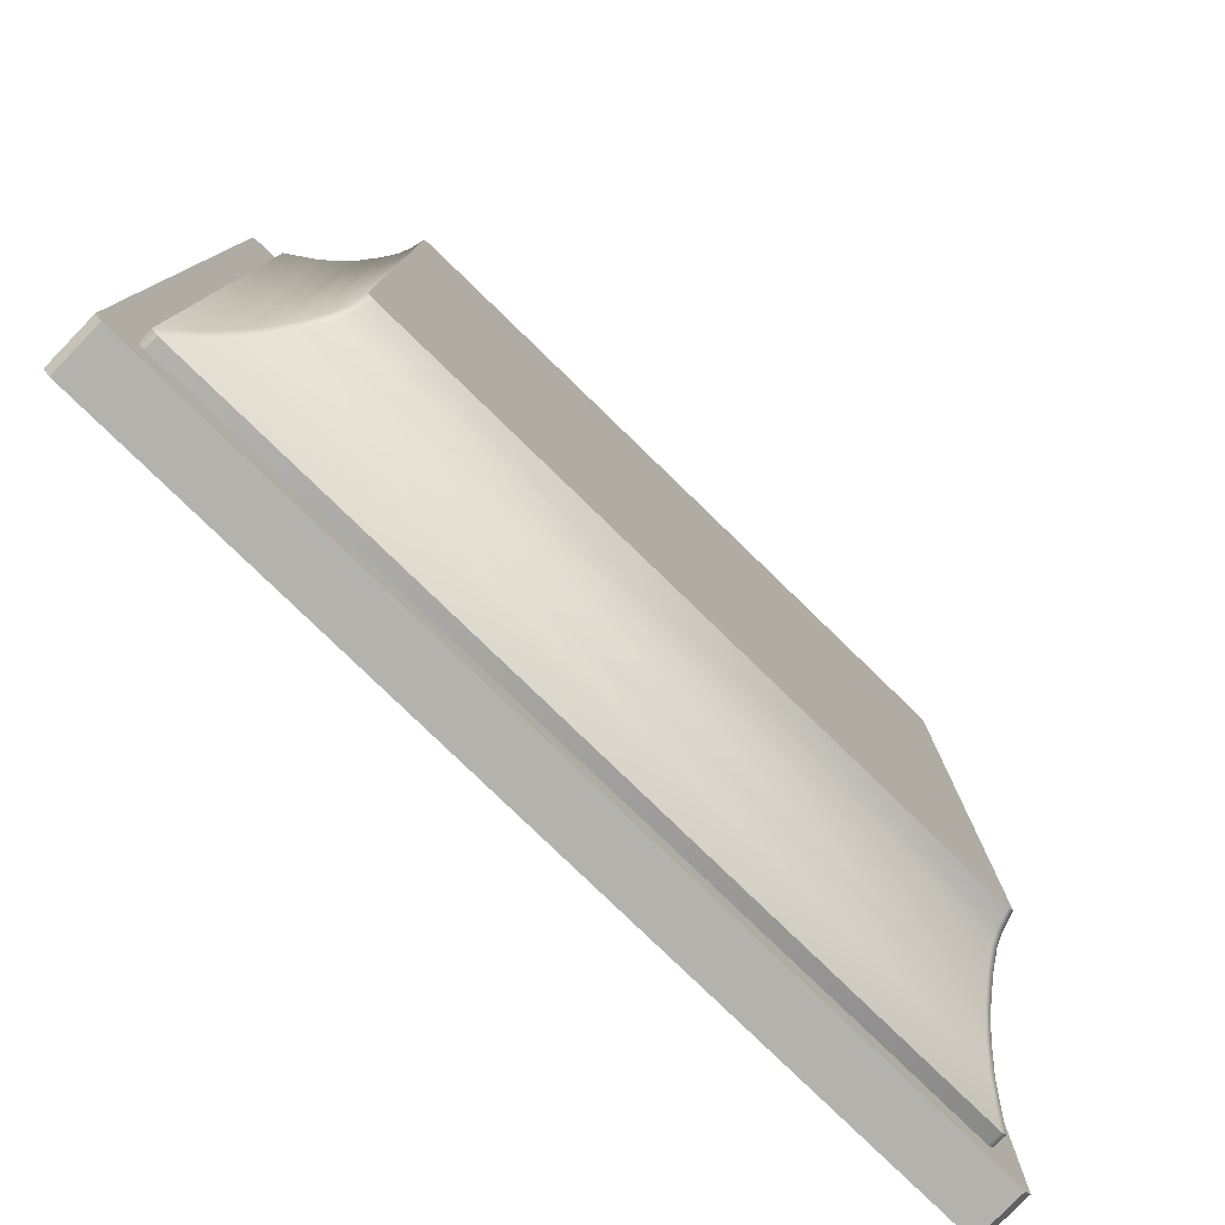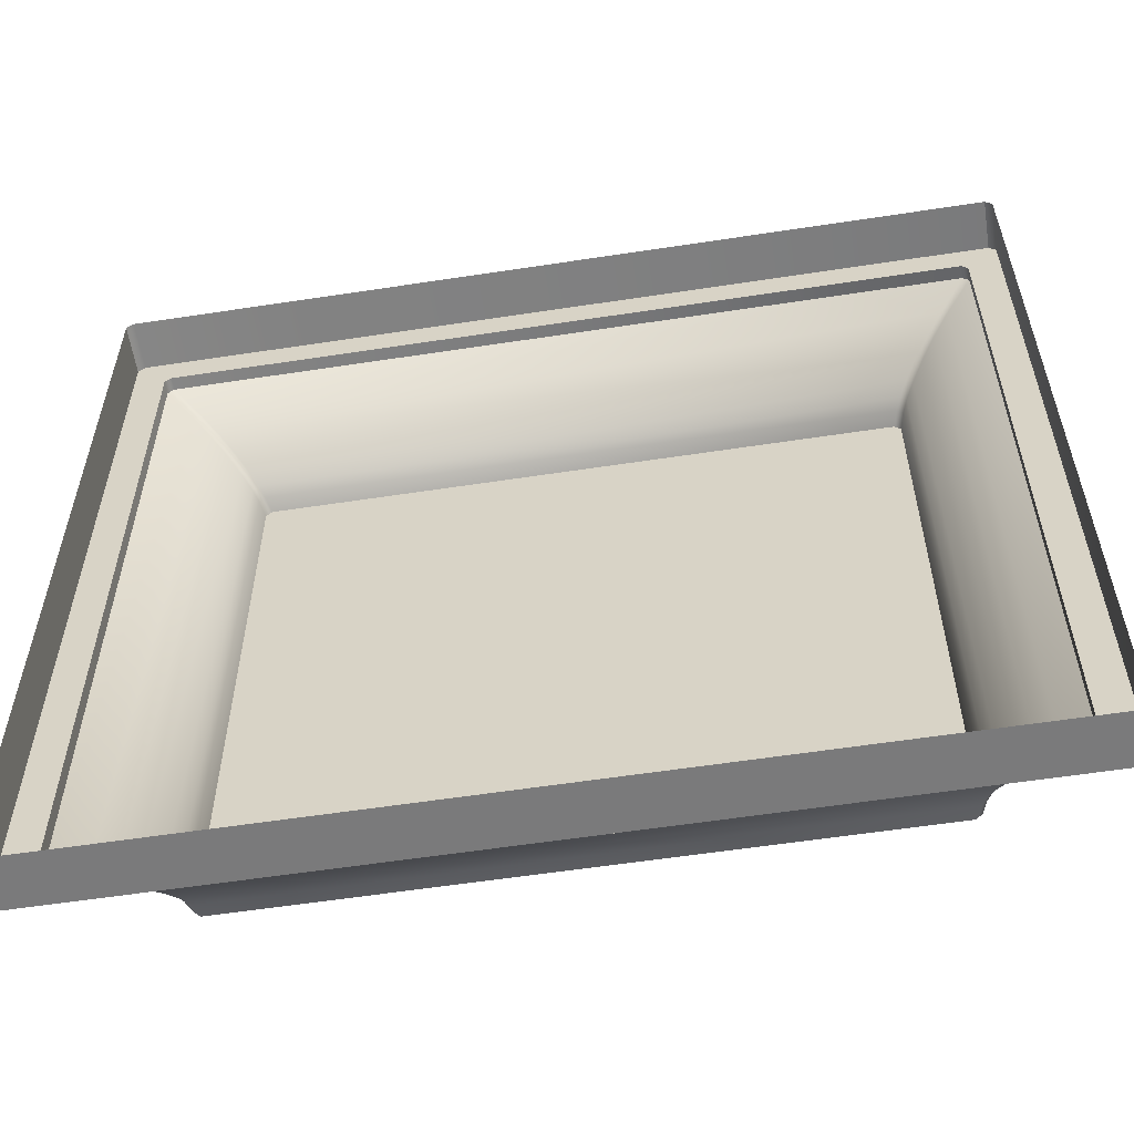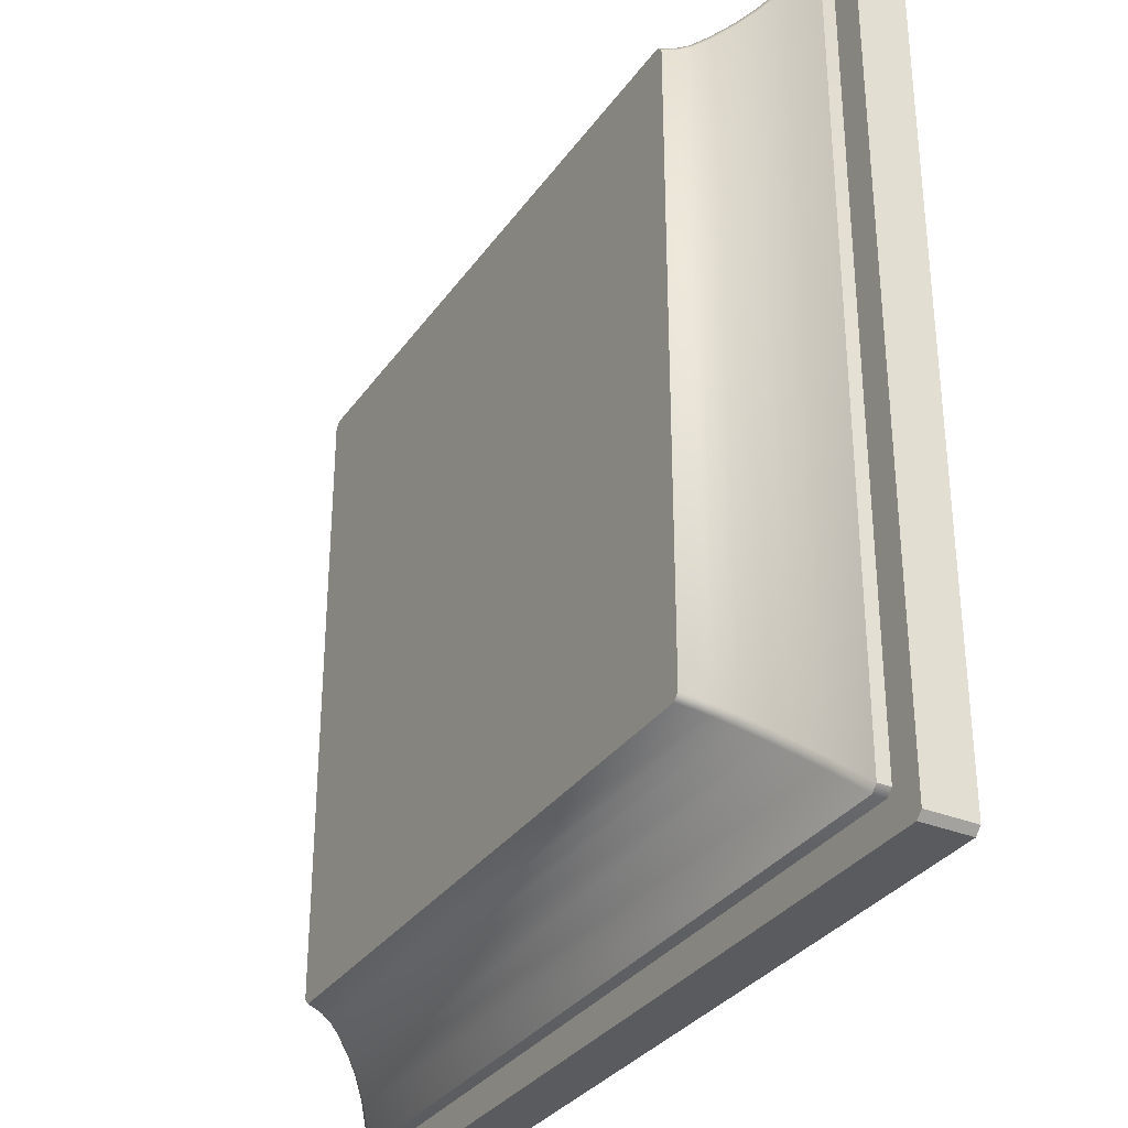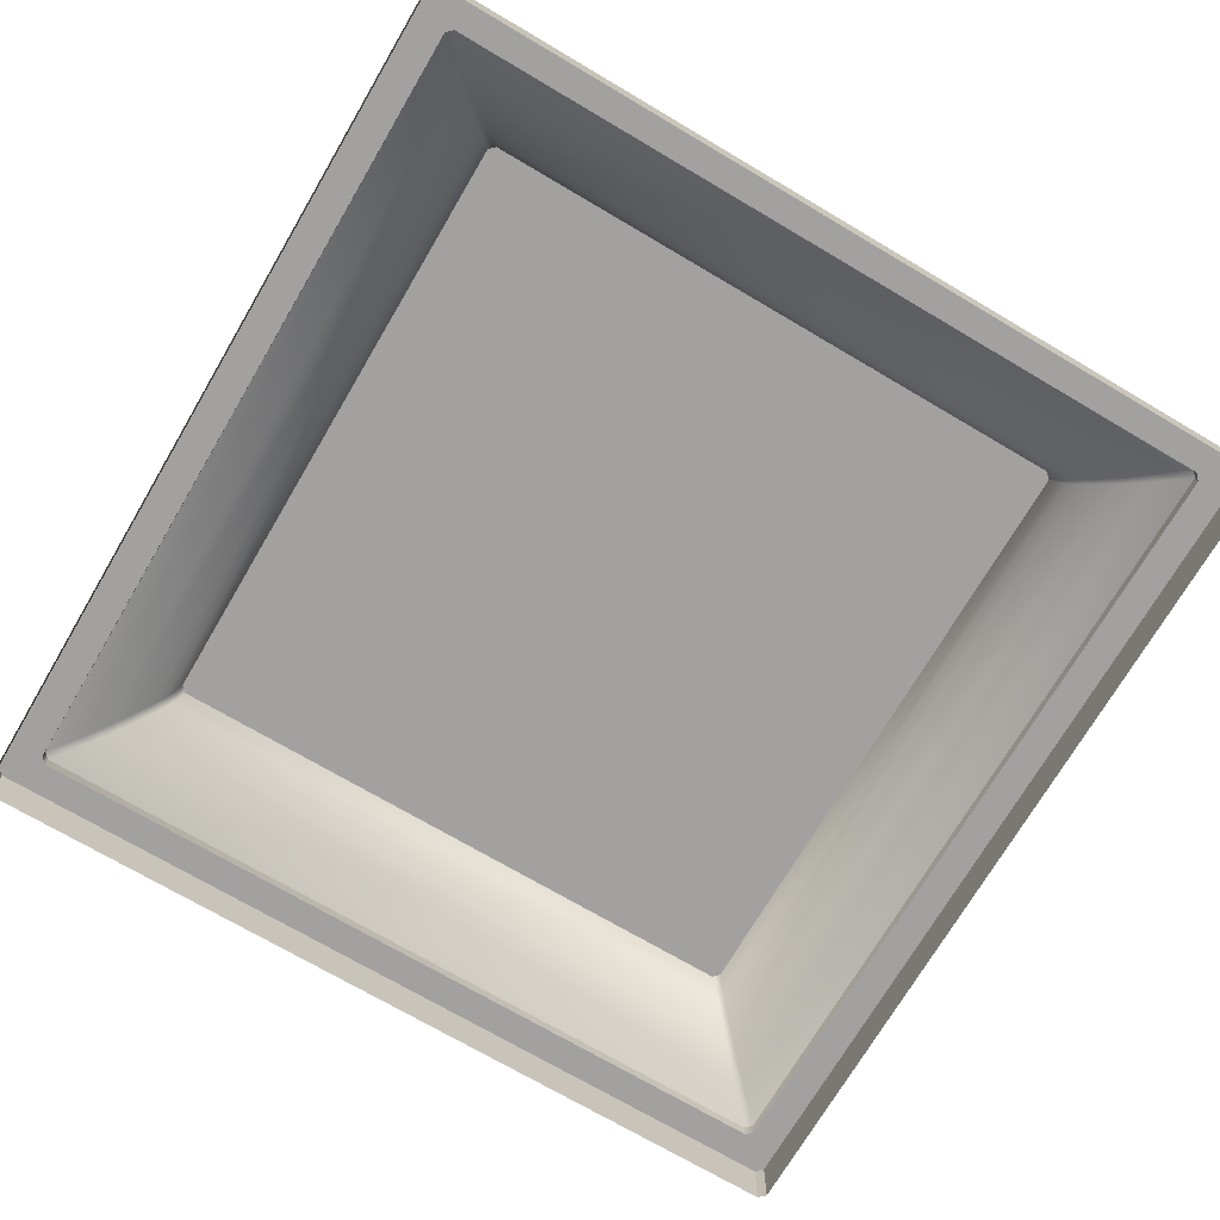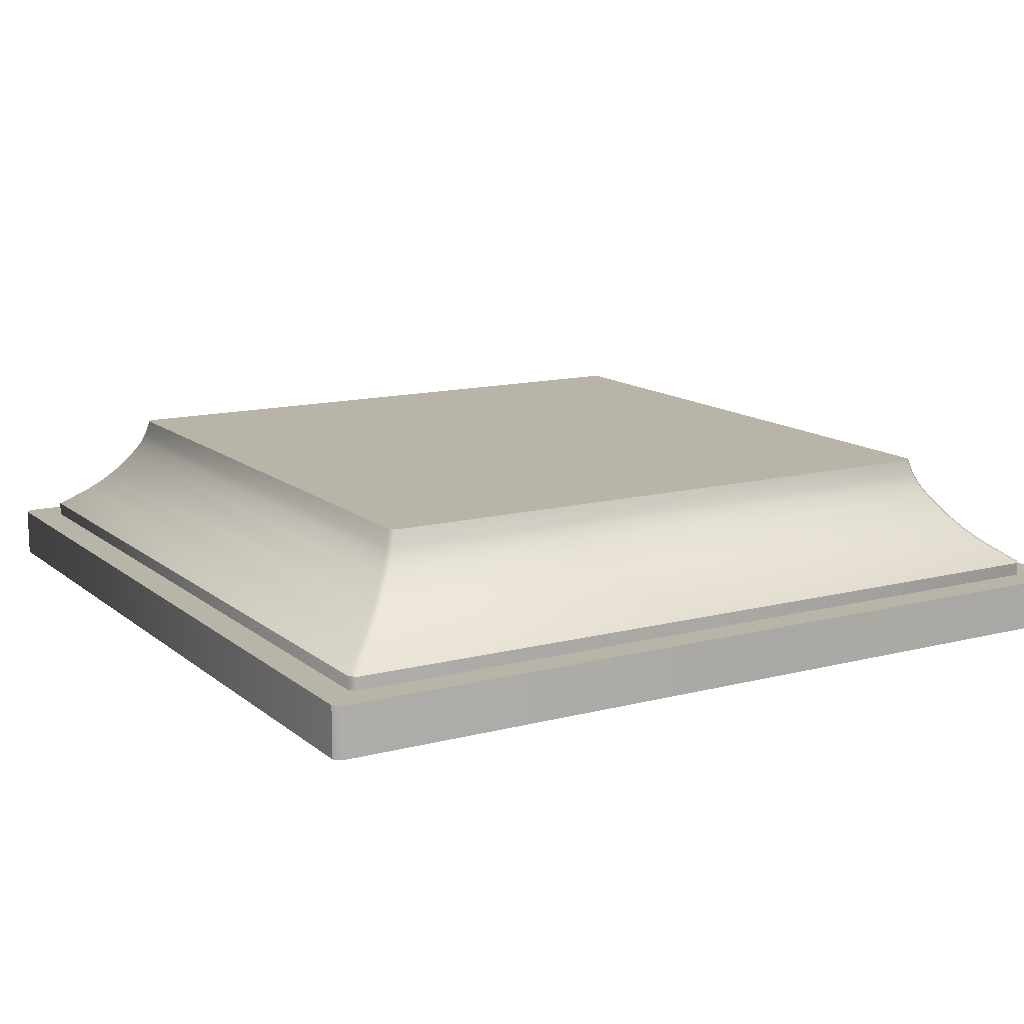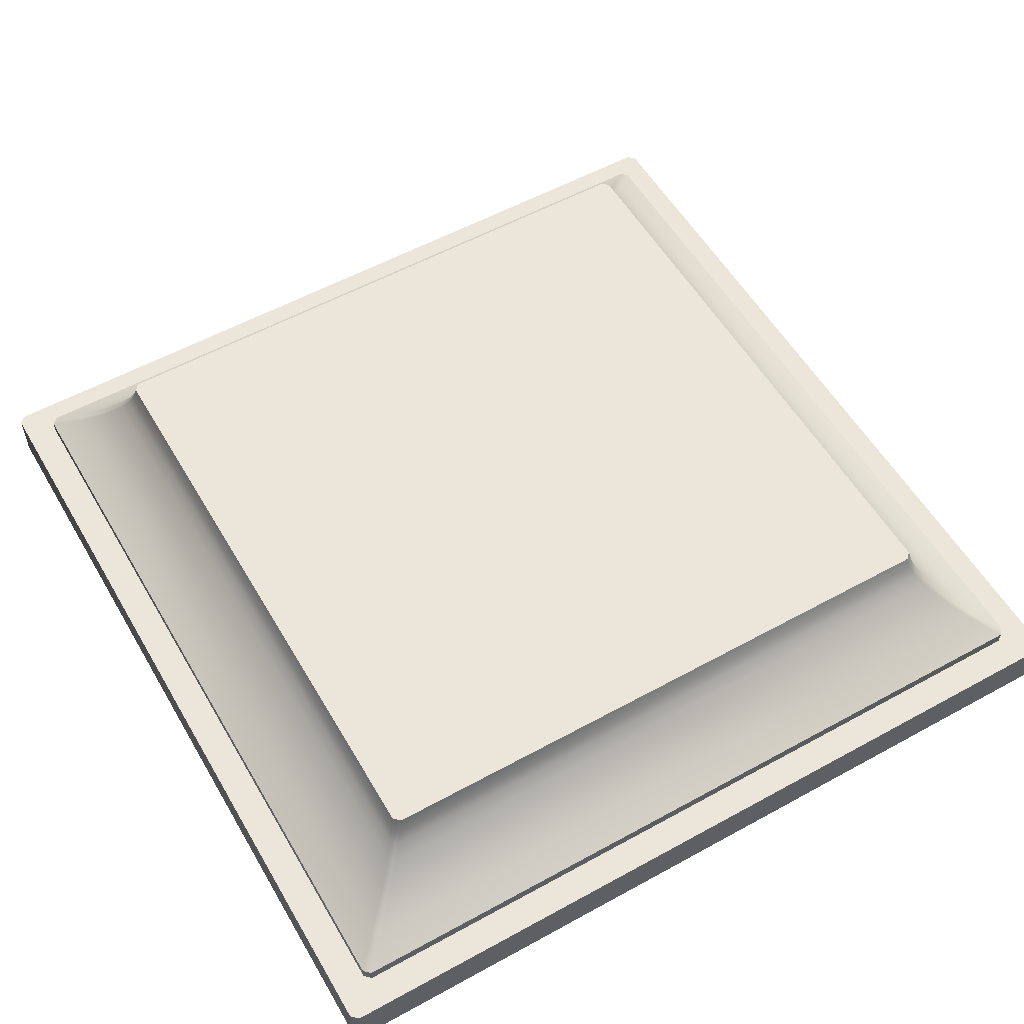
<metadata>
{"format":"obj","ext":"obj","renderer":"f3d","projection":"perspective","resolution":1024,"background":"white","views":[{"elev":-79.5,"azim":135.9,"up":"+Z"},{"elev":-58.1,"azim":9.0,"up":"+Z"},{"elev":-32.5,"azim":-119.5,"up":"+Z"},{"elev":-72.2,"azim":59.5,"up":"+Y"},{"elev":13.3,"azim":59.6,"up":"+Y"},{"elev":55.8,"azim":150.0,"up":"+Y"}]}
</metadata>
<code>
v 2.031 0.98 1.991
v 2.031 0.98 -1.991
v 2.005 1.077 -1.966
v 2.005 1.077 1.966
v 1.991 0.98 2.031
v 1.966 1.077 2.005
v 2.509 0.4002 2.549
v 2.548 0.4002 2.509
v 2.38 0.5252 2.341
v 2.341 0.5252 2.381
v 2.061 0.9075 2.022
v 2.022 0.9075 2.062
v 2.076 0.8207 2.116
v 2.115 0.8207 2.076
v 2.241 0.6171 2.281
v 2.28 0.6171 2.241
v 2.202 0.7047 2.163
v 2.162 0.7047 2.202
v 2.28 0.6171 -2.241
v 2.202 0.7047 -2.163
v 2.061 0.9075 -2.022
v 1.991 0.98 -2.031
v 1.966 1.077 -2.005
v 2.38 0.5252 -2.341
v 2.548 0.4002 -2.509
v 2.509 0.4002 -2.549
v 2.341 0.5252 -2.381
v 2.076 0.8207 -2.116
v 2.022 0.9075 -2.062
v 2.115 0.8207 -2.076
v 2.241 0.6171 -2.281
v 2.162 0.7047 -2.202
v -2.509 0.4002 -2.549
v -2.341 0.5252 -2.381
v -2.076 0.8207 -2.116
v -2.022 0.9075 -2.062
v -2.162 0.7047 -2.202
v -2.241 0.6171 -2.281
v -1.991 0.98 -2.031
v -2.031 0.98 -1.991
v -2.005 1.077 -1.966
v -1.966 1.077 -2.005
v -2.548 0.4002 -2.509
v -2.38 0.5252 -2.341
v -2.061 0.9075 -2.022
v -2.115 0.8207 -2.076
v -2.28 0.6171 -2.241
v -2.202 0.7047 -2.163
v 2.509 0.3172 2.549
v 2.548 0.3172 2.509
v 2.548 0.3172 -2.509
v 2.509 0.3172 -2.549
v -2.509 0.3172 -2.549
v -2.548 0.3172 -2.509
v 2.704 0.3172 2.748
v 2.747 0.3172 2.705
v 2.747 0.3172 -2.705
v 2.704 0.3172 -2.748
v -2.704 0.3172 -2.748
v -2.747 0.3172 -2.705
v 2.704 0 2.748
v 2.747 0 2.705
v 2.747 0 -2.705
v 2.704 0 -2.748
v -2.704 0 -2.748
v -2.747 0 -2.705
v -2.031 0.98 1.991
v -2.005 1.077 1.966
v -2.28 0.6171 2.241
v -2.202 0.7047 2.163
v -2.061 0.9075 2.022
v -1.991 0.98 2.031
v -1.966 1.077 2.005
v -2.38 0.5252 2.341
v -2.548 0.4002 2.509
v -2.509 0.4002 2.549
v -2.341 0.5252 2.381
v -2.076 0.8207 2.116
v -2.022 0.9075 2.062
v -2.115 0.8207 2.076
v -2.241 0.6171 2.281
v -2.162 0.7047 2.202
v -2.548 0.3172 2.509
v -2.509 0.3172 2.549
v -2.747 0.3172 2.705
v -2.704 0.3172 2.748
v -2.747 0 2.705
v -2.704 0 2.748
f 1 2 3
f 1 3 4
f 5 1 4
f 5 4 6
f 7 8 9
f 7 9 10
f 11 12 13
f 11 13 14
f 15 16 17
f 15 17 18
f 10 9 16
f 10 16 15
f 14 13 18
f 14 18 17
f 1 5 12
f 1 12 11
f 16 19 20
f 16 20 17
f 11 21 2
f 11 2 1
f 3 2 22
f 3 22 23
f 24 25 26
f 24 26 27
f 28 29 21
f 28 21 30
f 20 19 31
f 20 31 32
f 19 24 27
f 19 27 31
f 32 28 30
f 32 30 20
f 29 22 2
f 29 2 21
f 27 26 33
f 27 33 34
f 29 28 35
f 29 35 36
f 37 32 31
f 37 31 38
f 28 32 37
f 28 37 35
f 31 27 34
f 31 34 38
f 22 29 36
f 22 36 39
f 39 40 41
f 39 41 42
f 33 43 44
f 33 44 34
f 45 36 35
f 45 35 46
f 38 47 48
f 38 48 37
f 34 44 47
f 34 47 38
f 46 35 37
f 46 37 48
f 40 39 36
f 40 36 45
f 42 23 22
f 42 22 39
f 8 25 24
f 8 24 9
f 14 30 21
f 14 21 11
f 17 20 30
f 17 30 14
f 9 24 19
f 9 19 16
f 49 50 8
f 49 8 7
f 8 50 51
f 8 51 25
f 52 53 33
f 52 33 26
f 51 52 26
f 51 26 25
f 53 54 43
f 53 43 33
f 55 56 50
f 55 50 49
f 56 57 51
f 56 51 50
f 58 59 53
f 58 53 52
f 57 58 52
f 57 52 51
f 59 60 54
f 59 54 53
f 55 61 62
f 55 62 56
f 56 62 63
f 56 63 57
f 58 64 65
f 58 65 59
f 57 63 64
f 57 64 58
f 59 65 66
f 59 66 60
f 40 67 68
f 40 68 41
f 47 69 70
f 47 70 48
f 45 71 67
f 45 67 40
f 68 67 72
f 68 72 73
f 74 75 76
f 74 76 77
f 78 79 71
f 78 71 80
f 70 69 81
f 70 81 82
f 69 74 77
f 69 77 81
f 82 78 80
f 82 80 70
f 79 72 67
f 79 67 71
f 77 76 7
f 77 7 10
f 79 78 13
f 79 13 12
f 18 82 81
f 18 81 15
f 78 82 18
f 78 18 13
f 81 77 10
f 81 10 15
f 72 79 12
f 72 12 5
f 6 73 72
f 6 72 5
f 43 75 74
f 43 74 44
f 46 80 71
f 46 71 45
f 48 70 80
f 48 80 46
f 44 74 69
f 44 69 47
f 43 54 83
f 43 83 75
f 84 49 7
f 84 7 76
f 83 84 76
f 83 76 75
f 60 85 83
f 60 83 54
f 86 55 49
f 86 49 84
f 85 86 84
f 85 84 83
f 60 66 87
f 60 87 85
f 86 88 61
f 86 61 55
f 85 87 88
f 85 88 86
f 41 68 73
f 41 73 42
f 73 6 4
f 73 4 42
f 4 3 23
f 4 23 42

</code>
